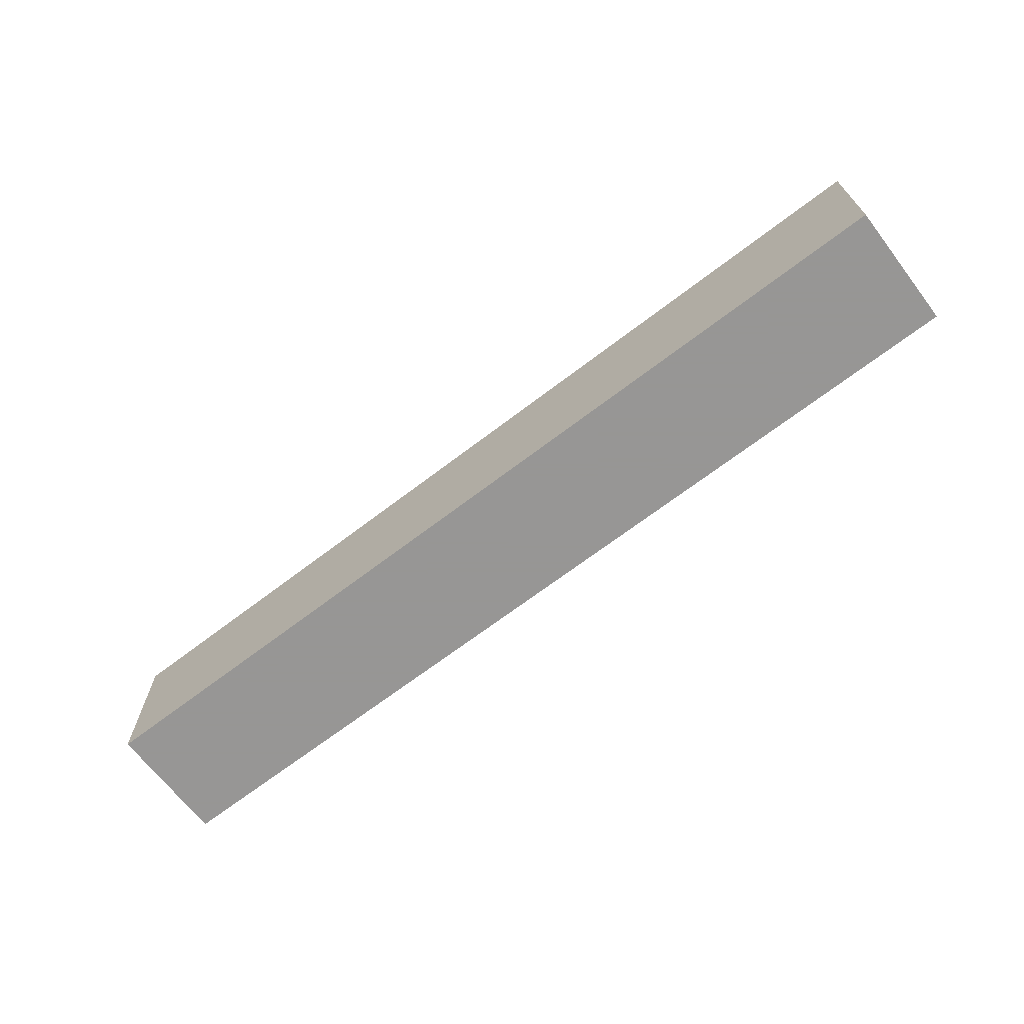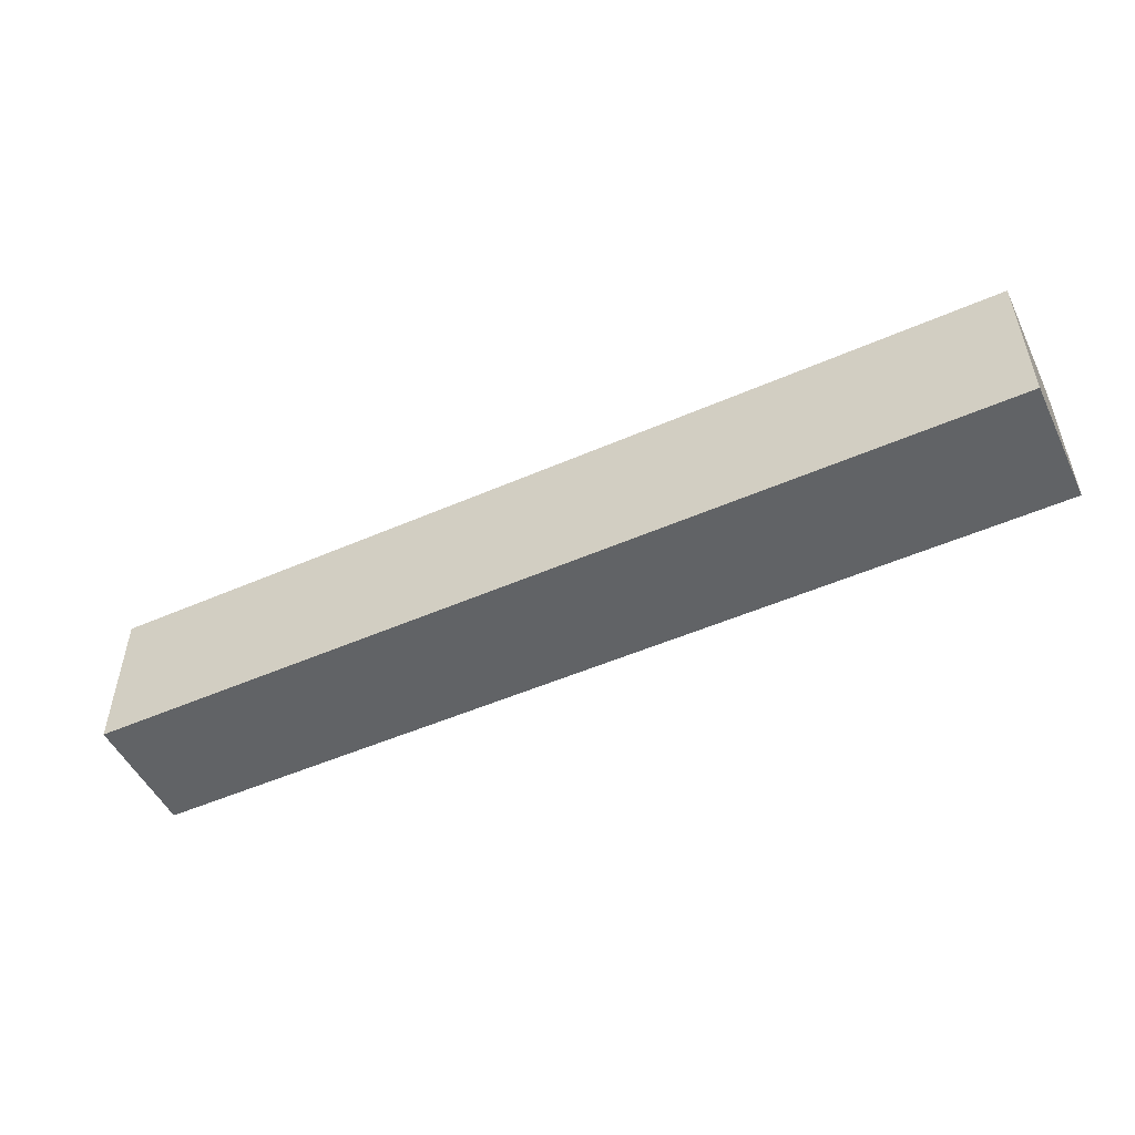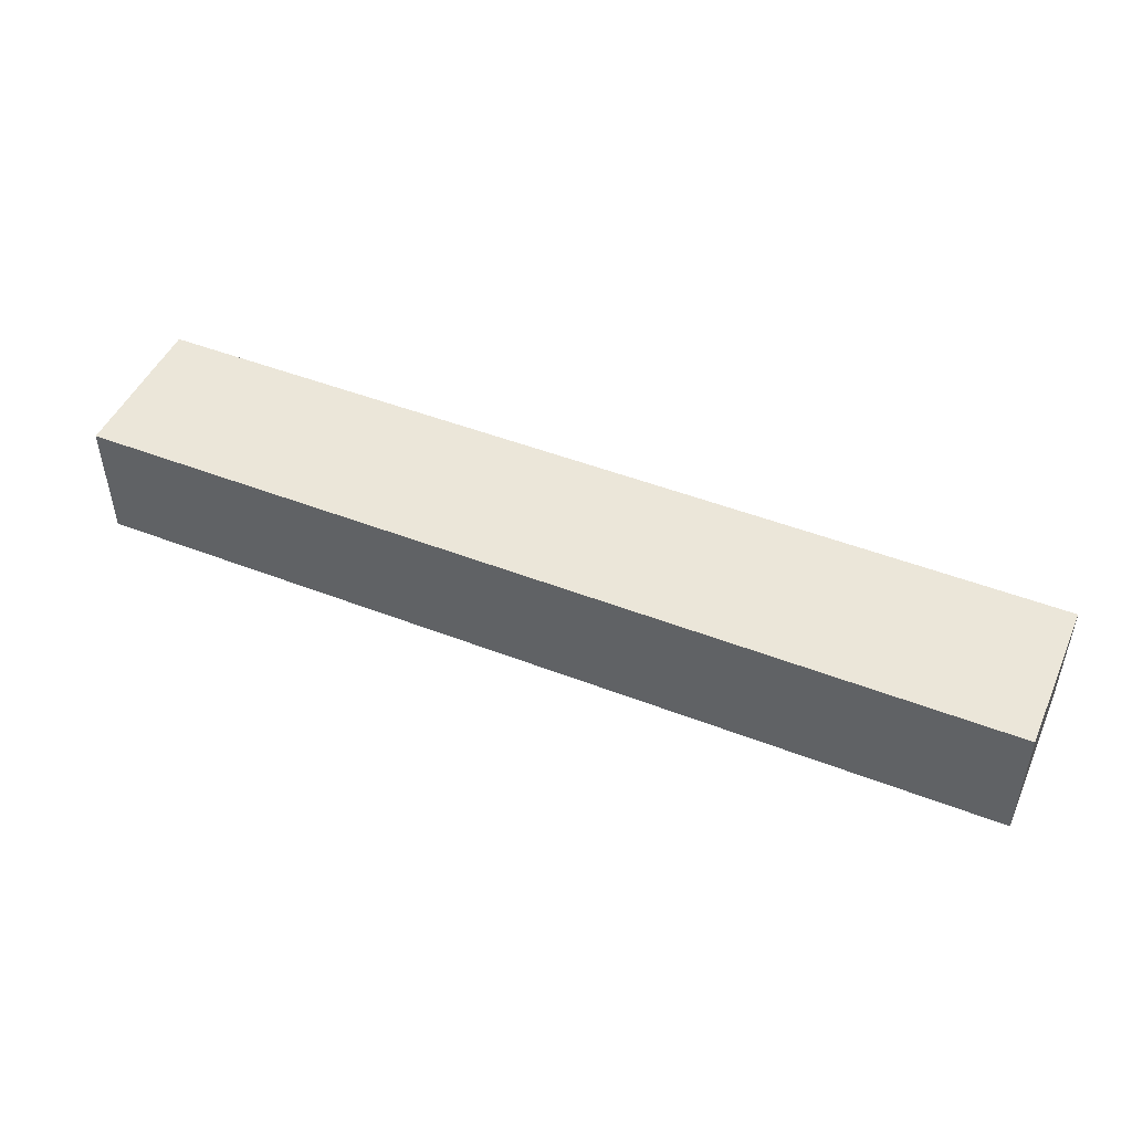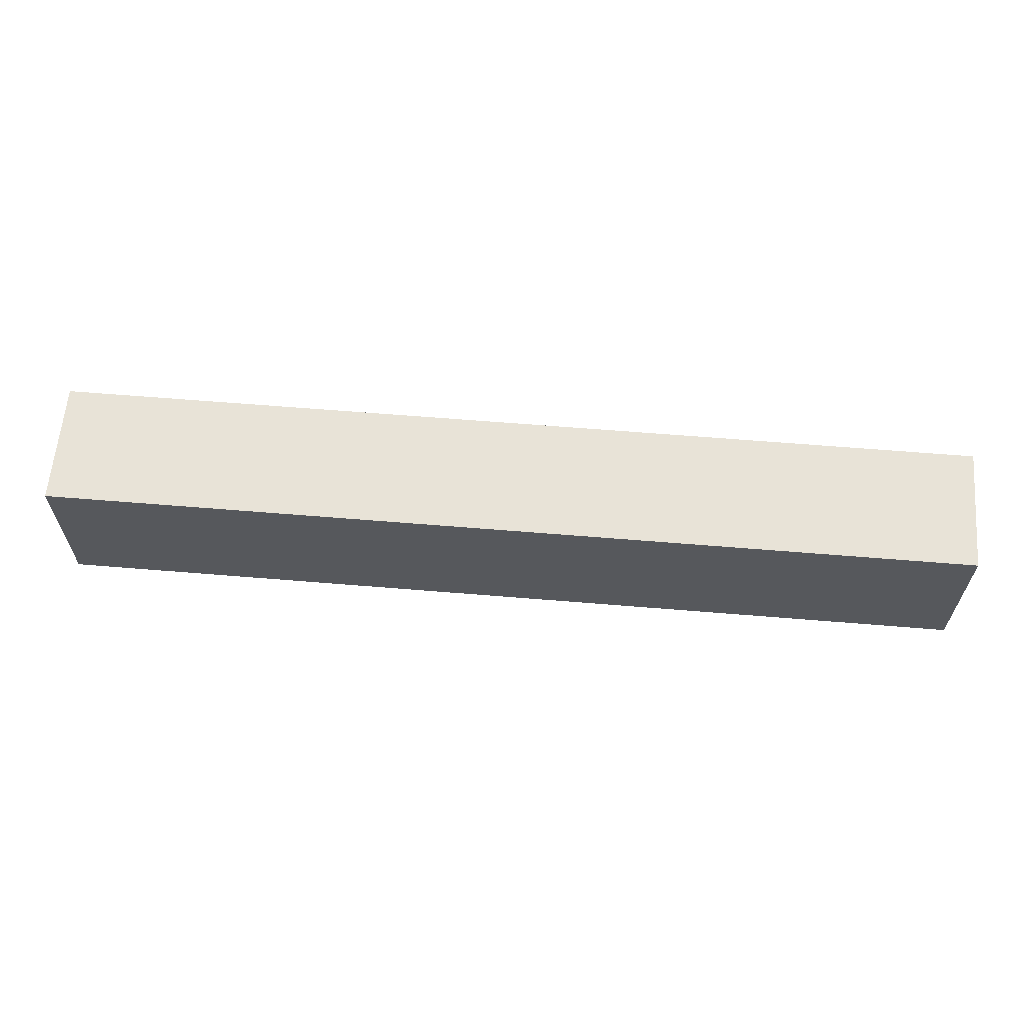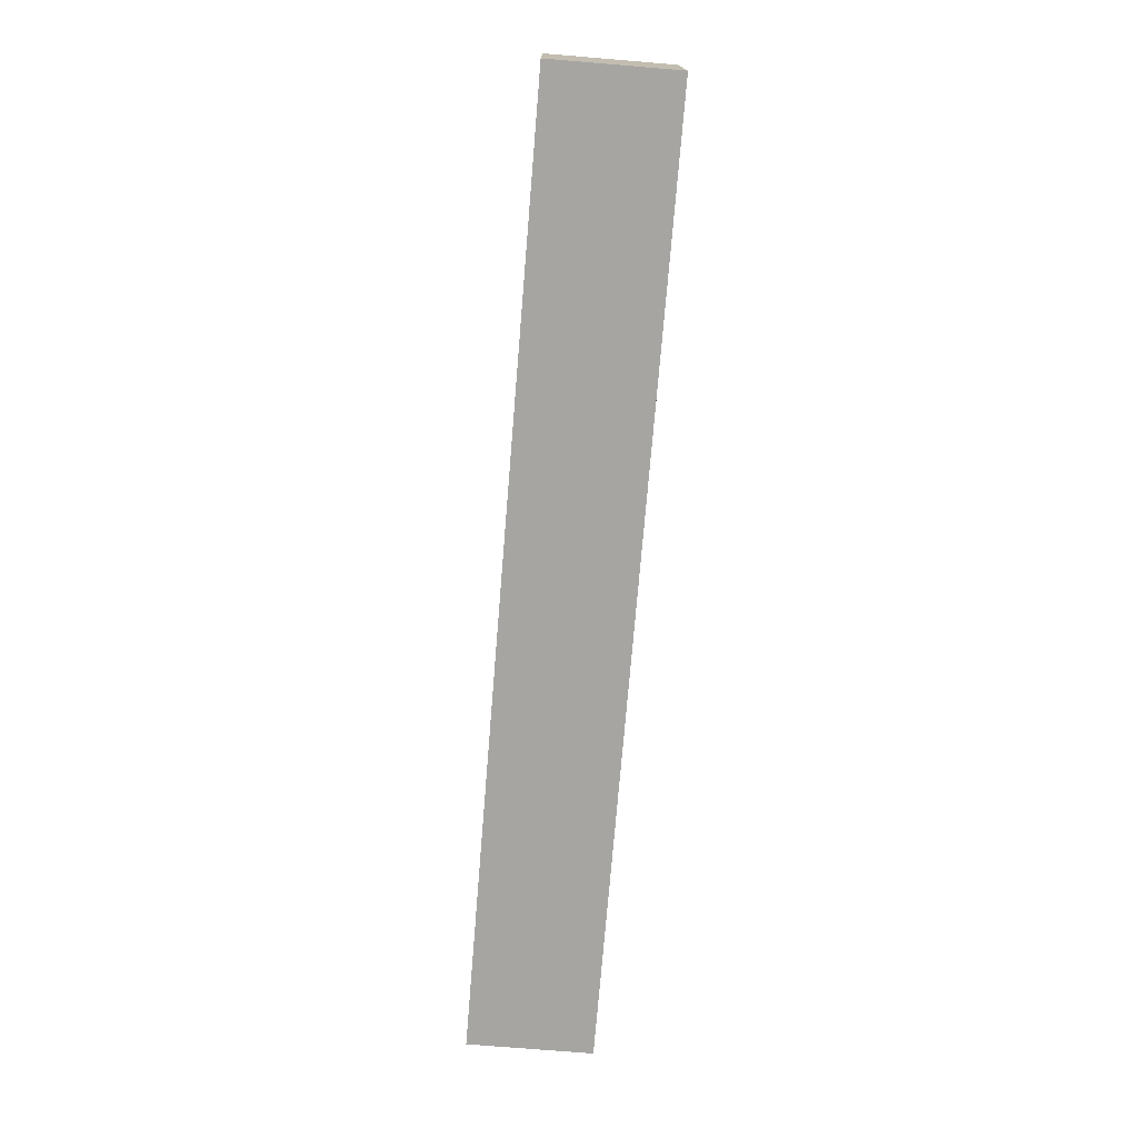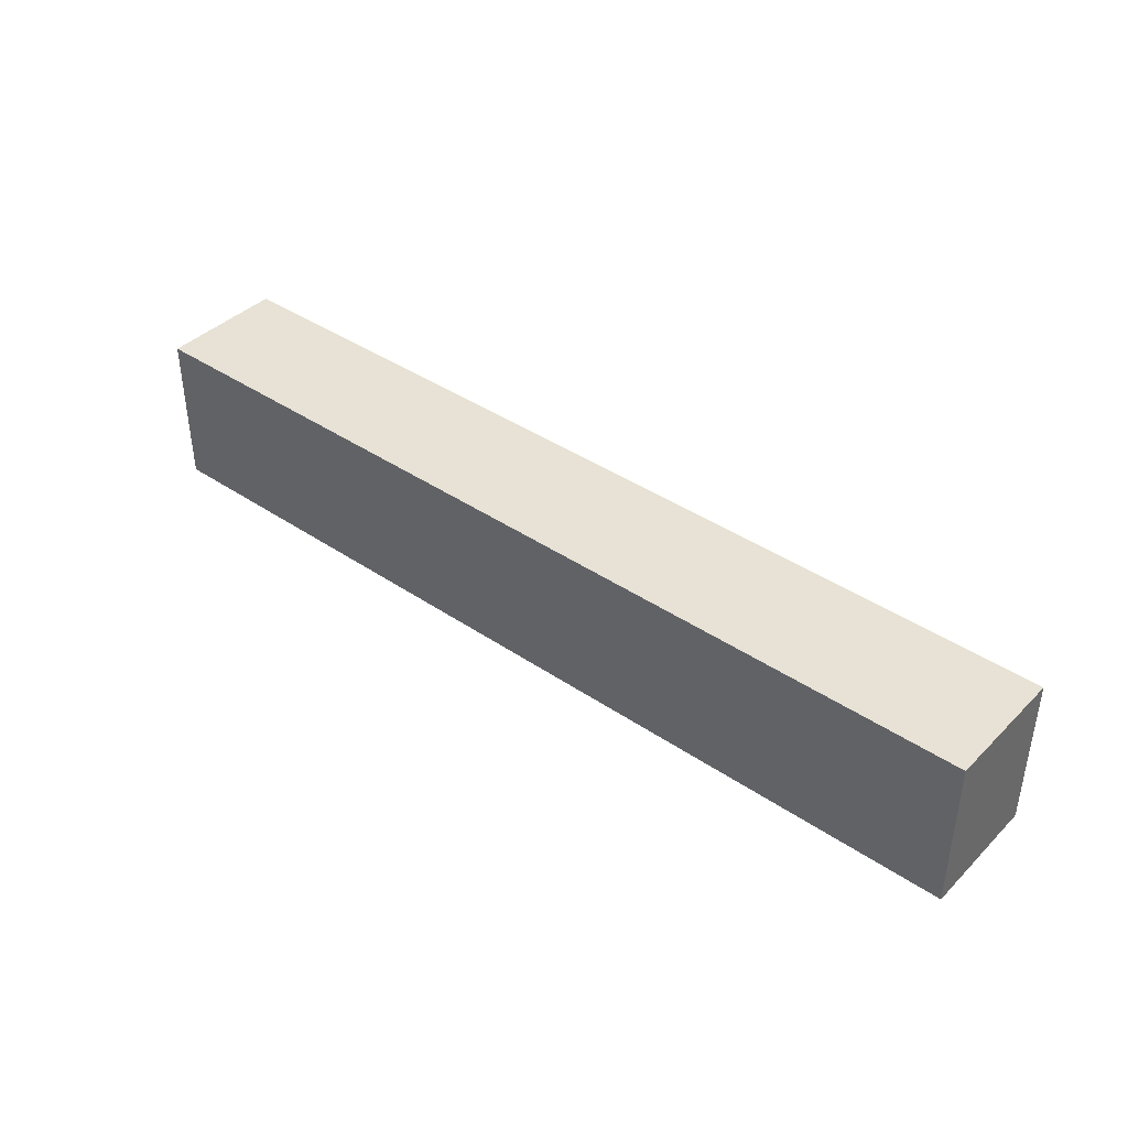
<metadata>
{"format":"obj","ext":"obj","renderer":"f3d","projection":"perspective","resolution":1024,"background":"white","views":[{"elev":-67.8,"azim":-142.5,"up":"+Y"},{"elev":-50.8,"azim":25.5,"up":"+Y"},{"elev":47.9,"azim":-156.5,"up":"+Z"},{"elev":62.1,"azim":-175.2,"up":"+Y"},{"elev":-73.7,"azim":85.3,"up":"+Y"},{"elev":40.1,"azim":-140.1,"up":"+Y"}]}
</metadata>
<code>
v 1350 -825 80
v 1050 -825 80
v 1050 -825 120
v 1350 -825 120
v 1350 -775 80
v 1350 -775 120
v 1050 -775 80
v 1050 -775 120
f 3 2 1
f 4 3 1
f 4 1 5
f 6 4 5
f 6 5 7
f 8 6 7
f 8 7 2
f 3 8 2
f 1 2 5
f 2 7 5
f 6 3 4
f 6 8 3

</code>
